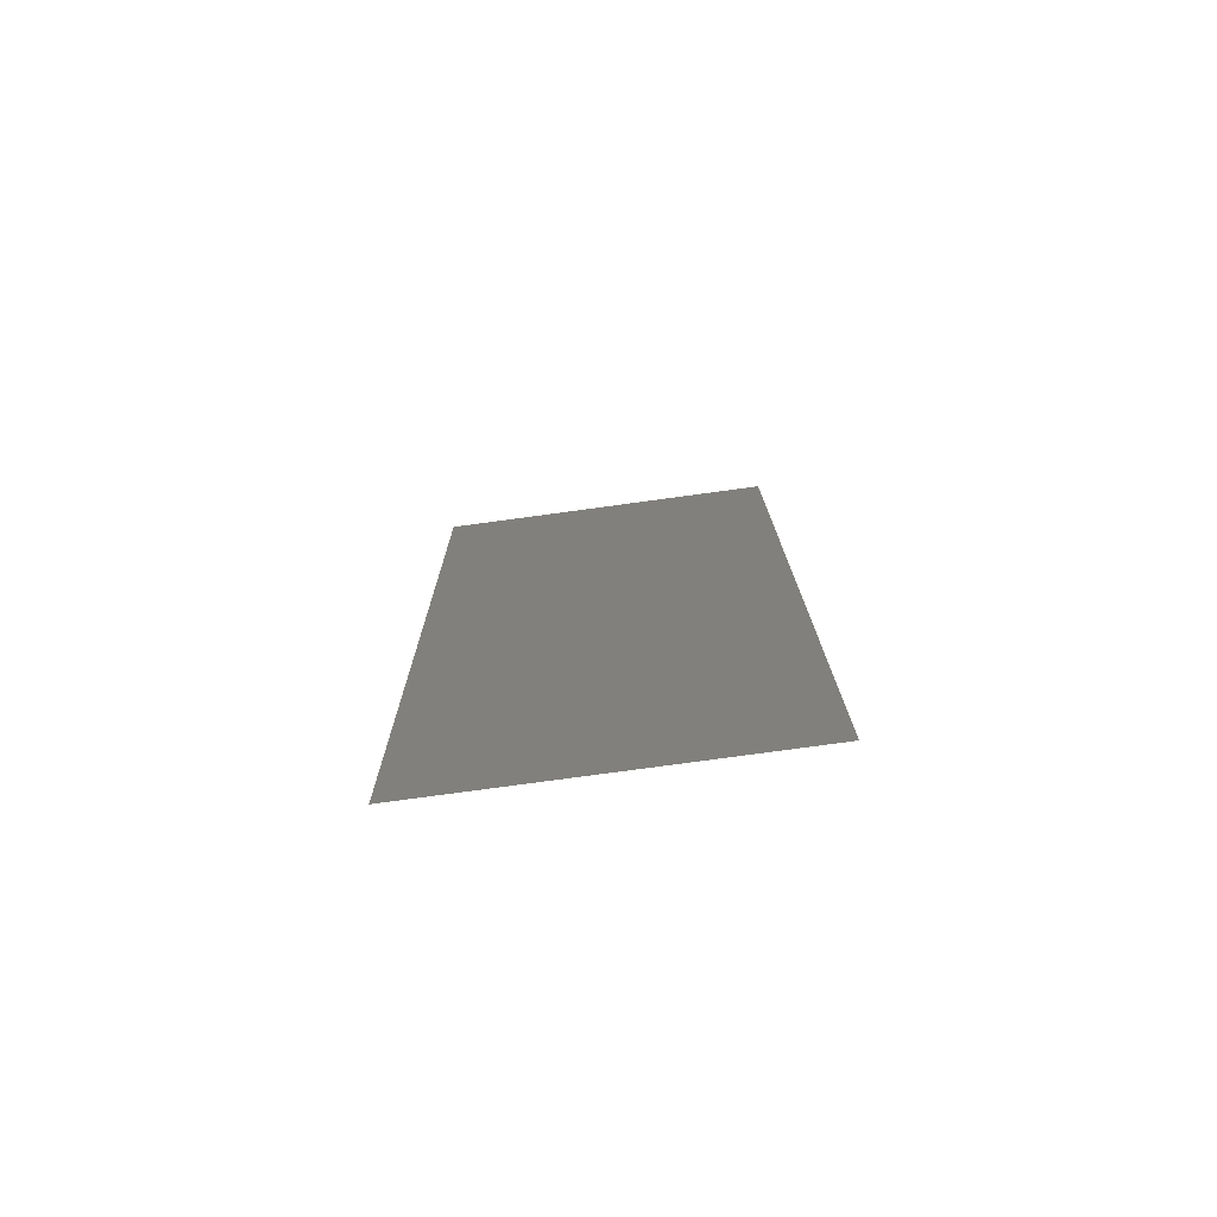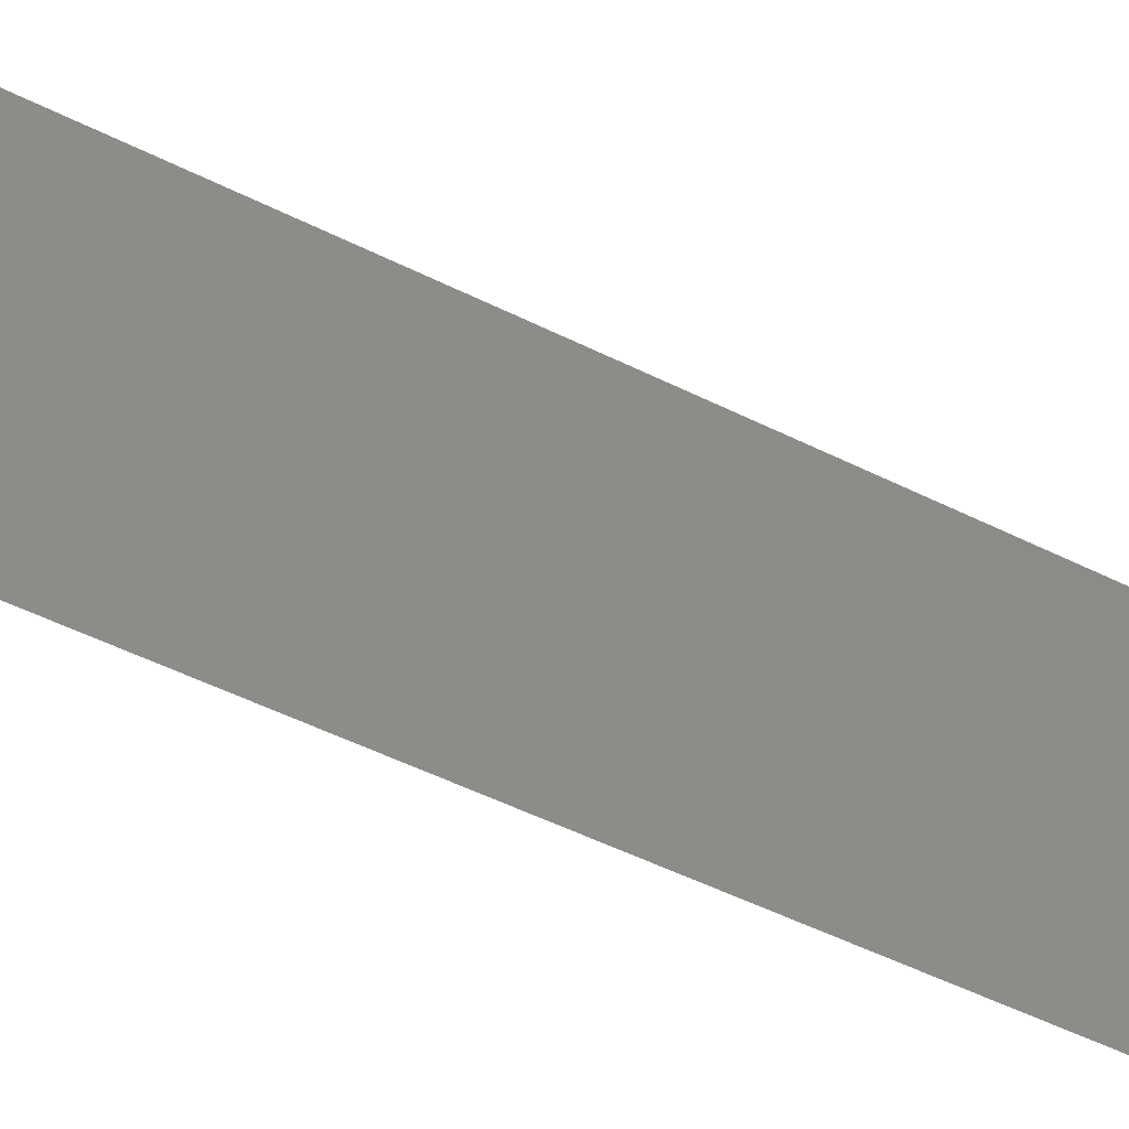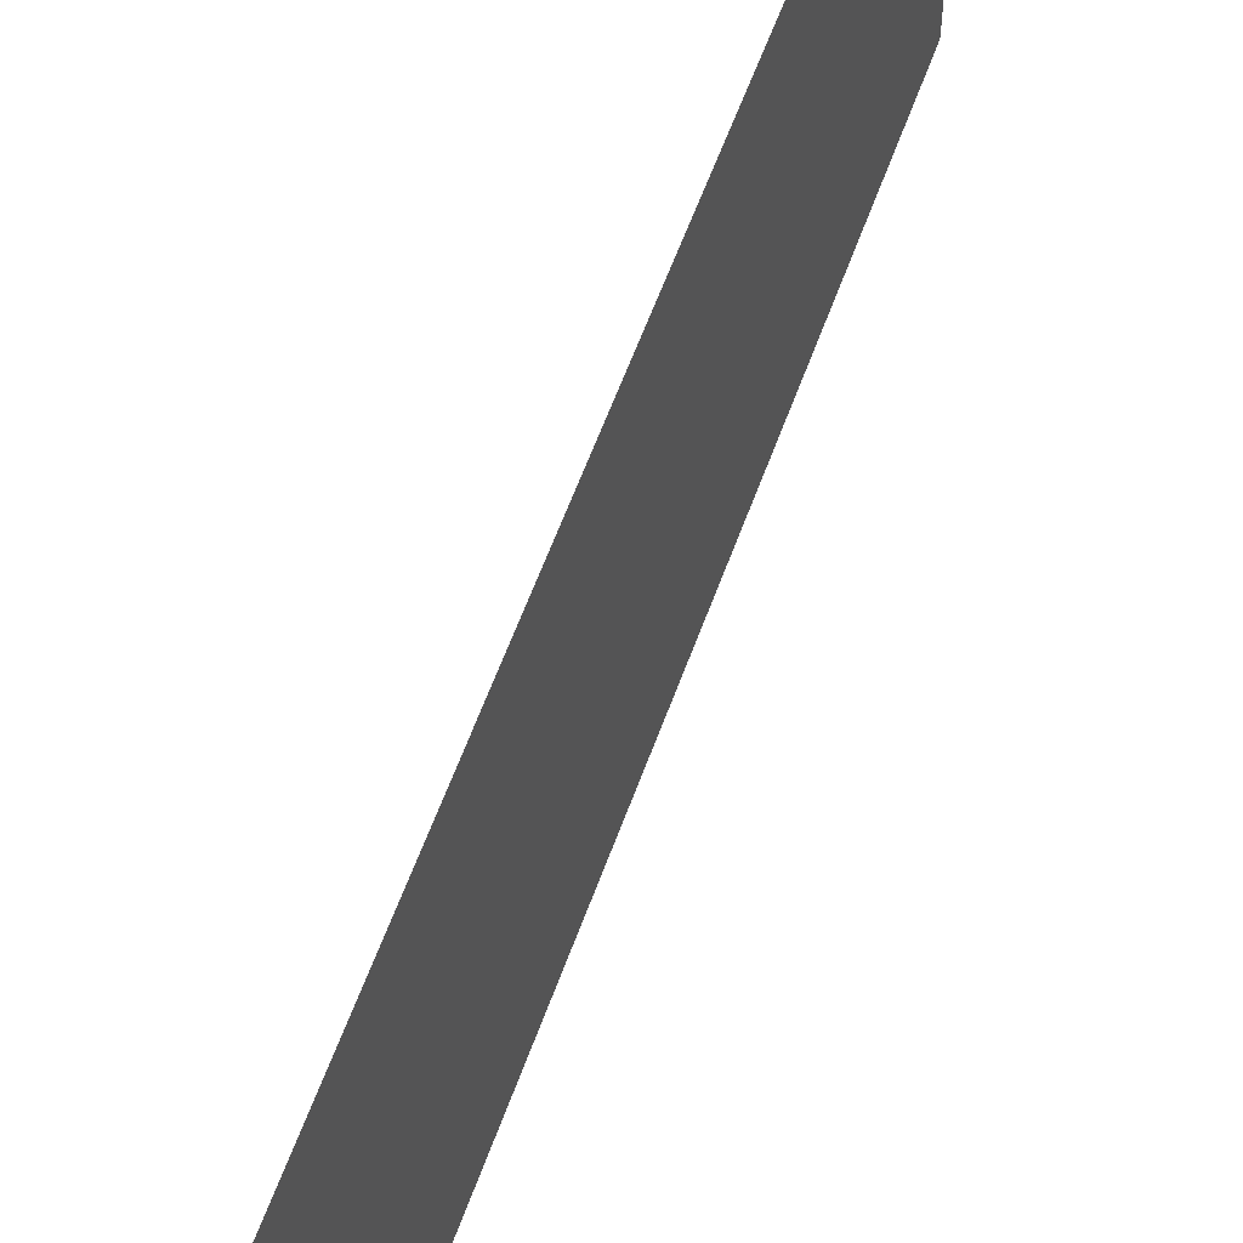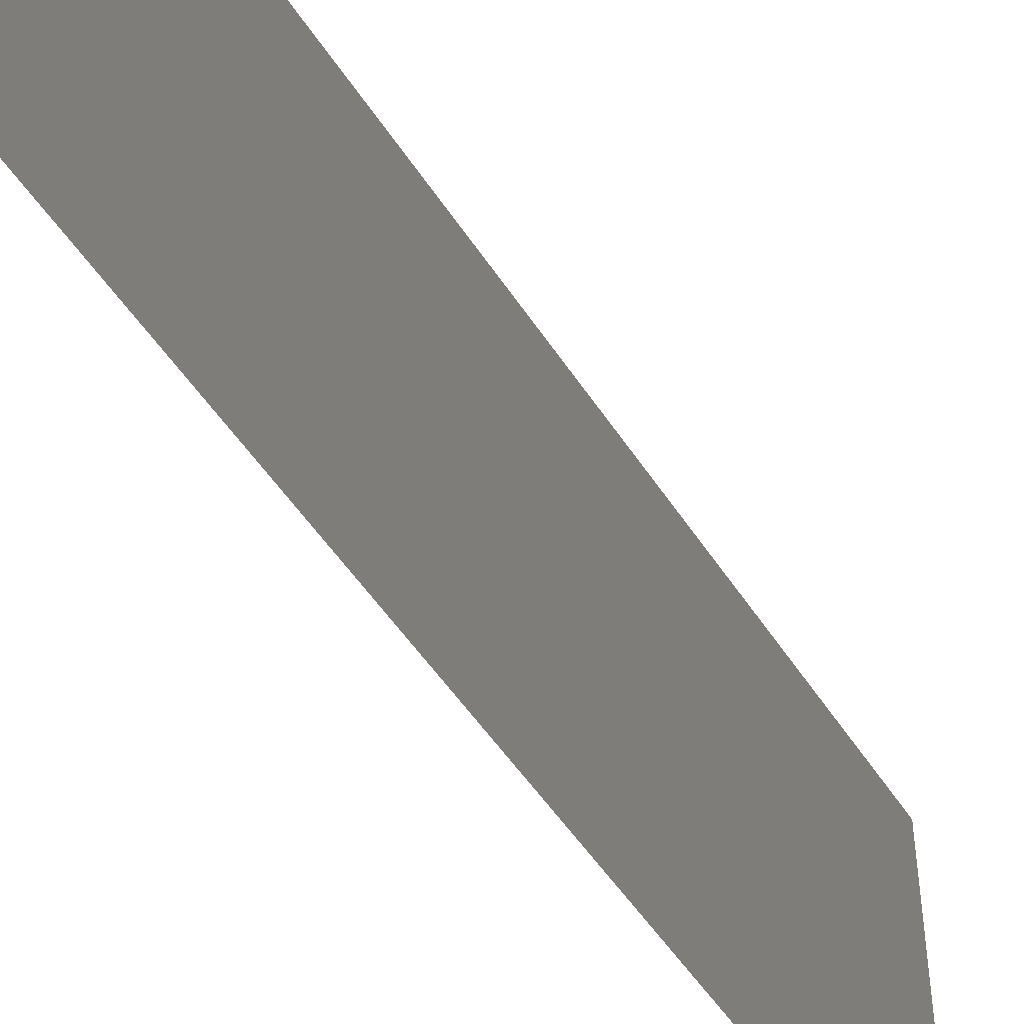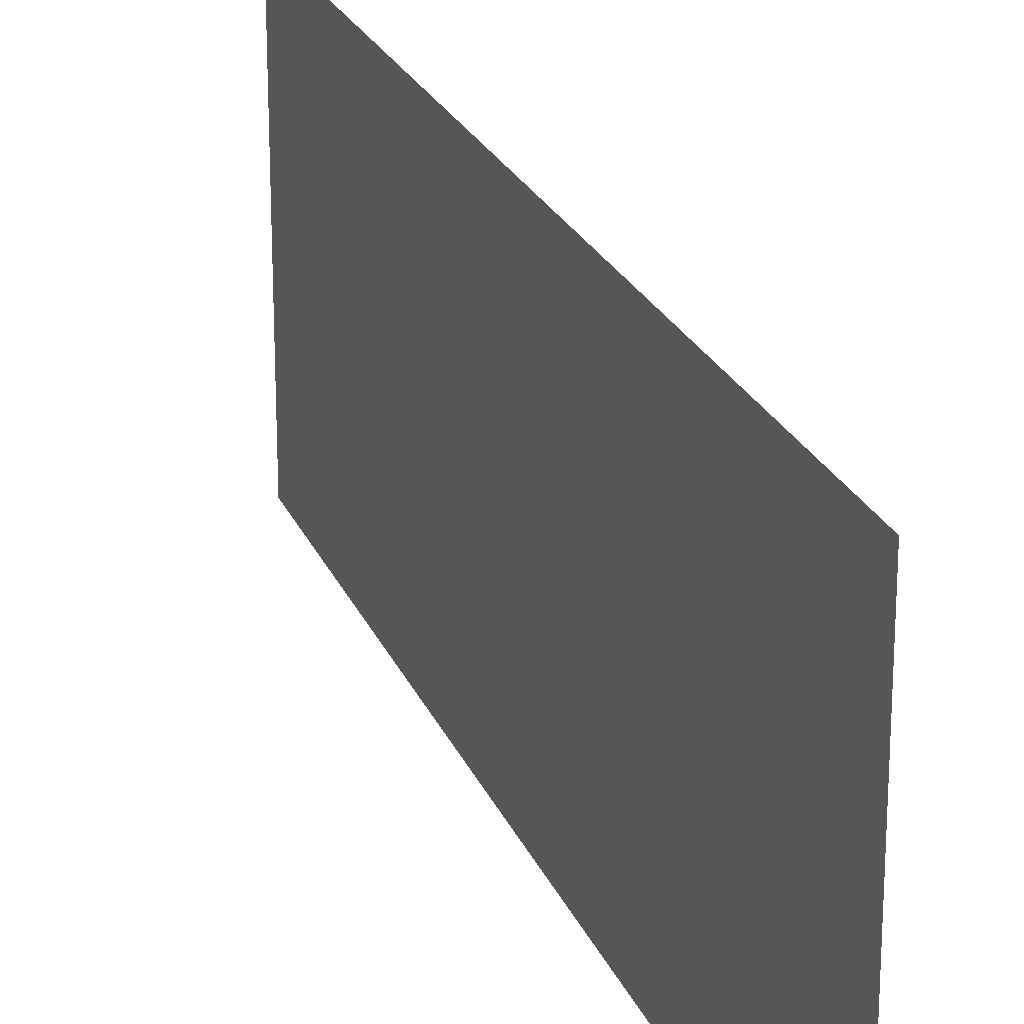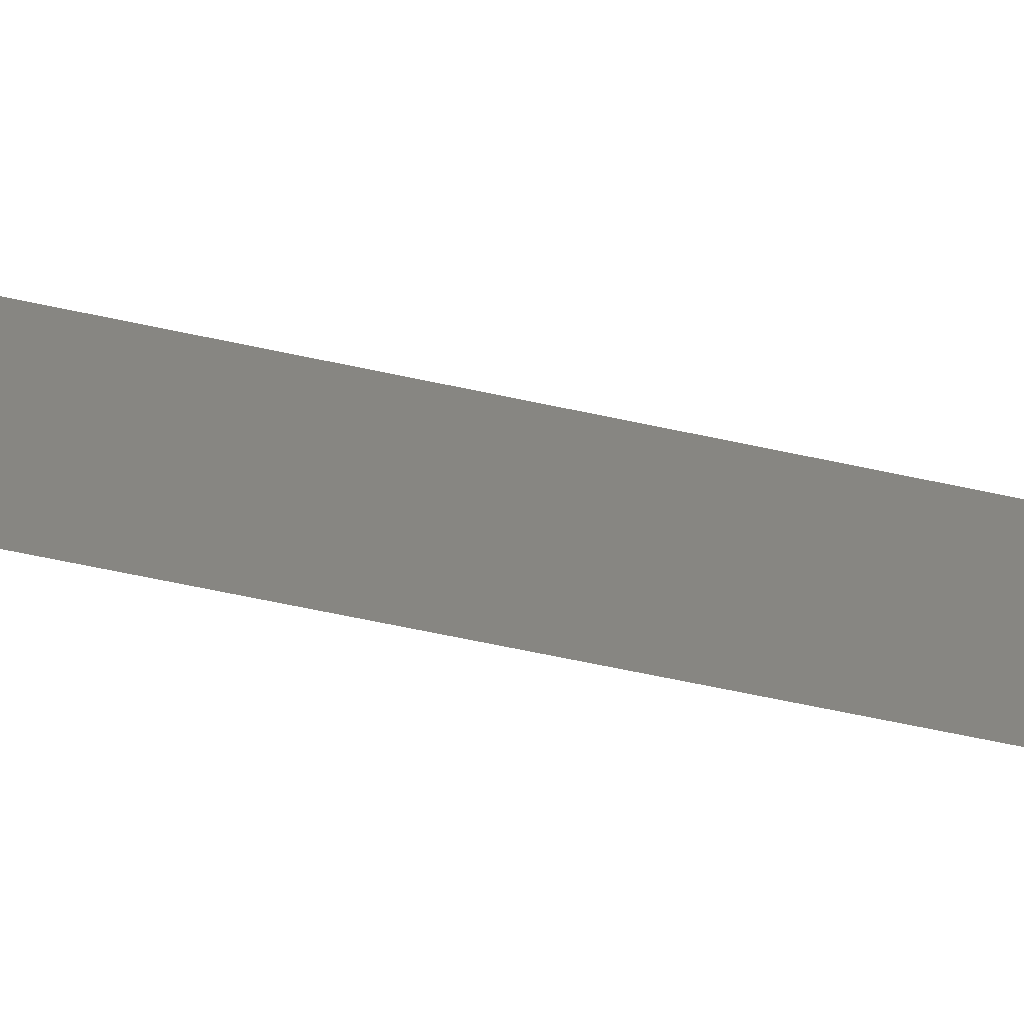
<metadata>
{"format":"stl","ext":"stl","renderer":"f3d","projection":"perspective","resolution":1024,"background":"white","views":[{"elev":-78.4,"azim":-82.3,"up":"+Y"},{"elev":-51.6,"azim":64.7,"up":"+Z"},{"elev":59.4,"azim":-157.2,"up":"+Z"},{"elev":-49.2,"azim":34.3,"up":"+Z"},{"elev":23.0,"azim":164.9,"up":"+Z"},{"elev":-69.6,"azim":81.3,"up":"+Z"}]}
</metadata>
<code>
# stl→obj: 21 verts, 26 faces
v 0.005722 0.04176 0
v 0.005965 0.03732 0.01065
v 0.006292 0.03132 0
v 0.007431 0.01044 0.02
v 0.007189 0.01487 0.009518
v 0.006861 0.02088 0.02
v 0.006577 0.0261 0.01003
v 0.006861 0.02088 0
v 0.005551 0.0449 0.007616
v 0.007591 0.007496 0.01231
v 0.006292 0.03132 0.02
v 0.007431 0.01044 0
v 0.005722 0.04176 0.02
v 0.005153 0.0522 0.01
v 0.005153 0.0522 0
v 0.008 0 0.01
v 0.008 0 0.02
v 0.005488 0.04605 0.01404
v 0.007663 0.006178 0.005976
v 0.008 0 0
v 0.005153 0.0522 0.02
f 1 2 3
f 4 5 6
f 2 7 3
f 3 7 8
f 5 7 6
f 8 7 5
f 1 9 2
f 4 10 5
f 11 7 2
f 6 7 11
f 8 5 12
f 11 2 13
f 14 9 15
f 16 10 17
f 15 9 1
f 17 10 4
f 2 18 13
f 5 19 12
f 9 18 2
f 10 19 5
f 12 19 20
f 13 18 21
f 21 18 14
f 20 19 16
f 14 18 9
f 16 19 10

</code>
